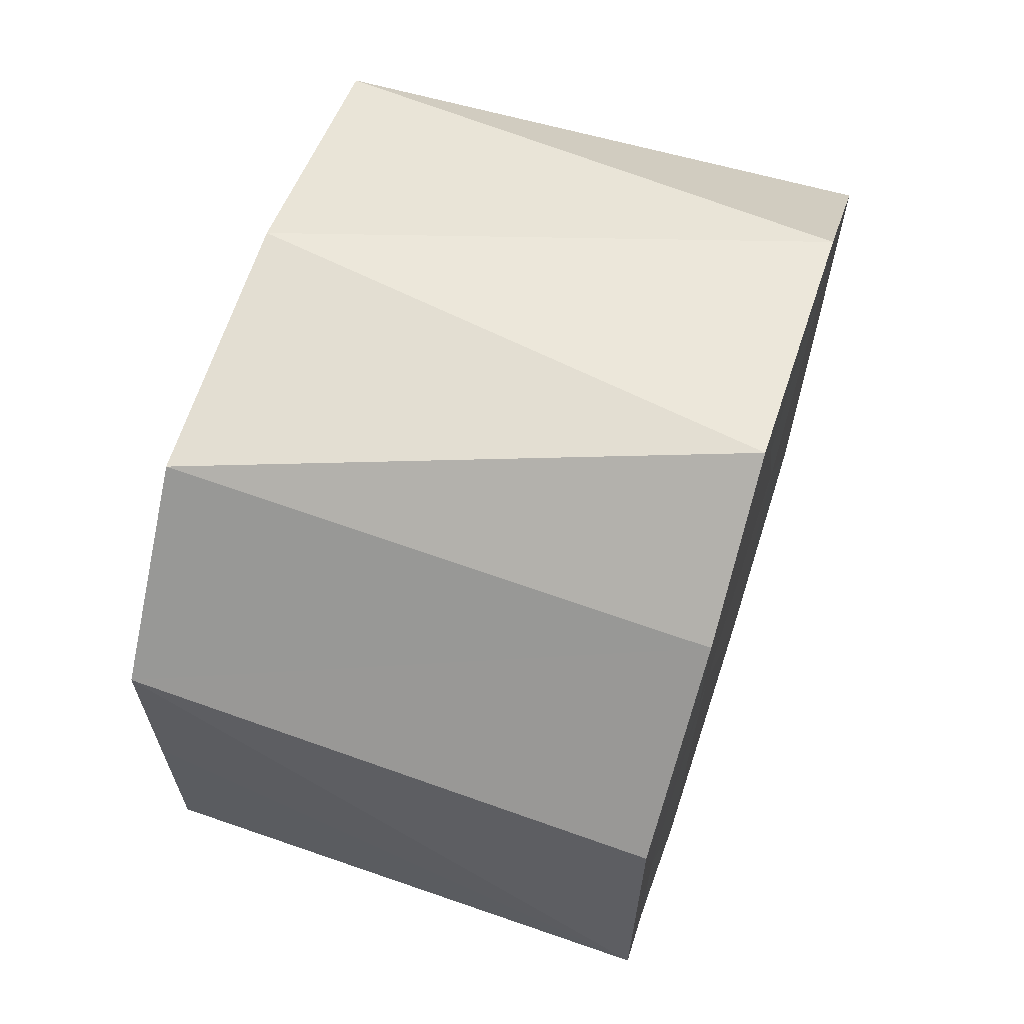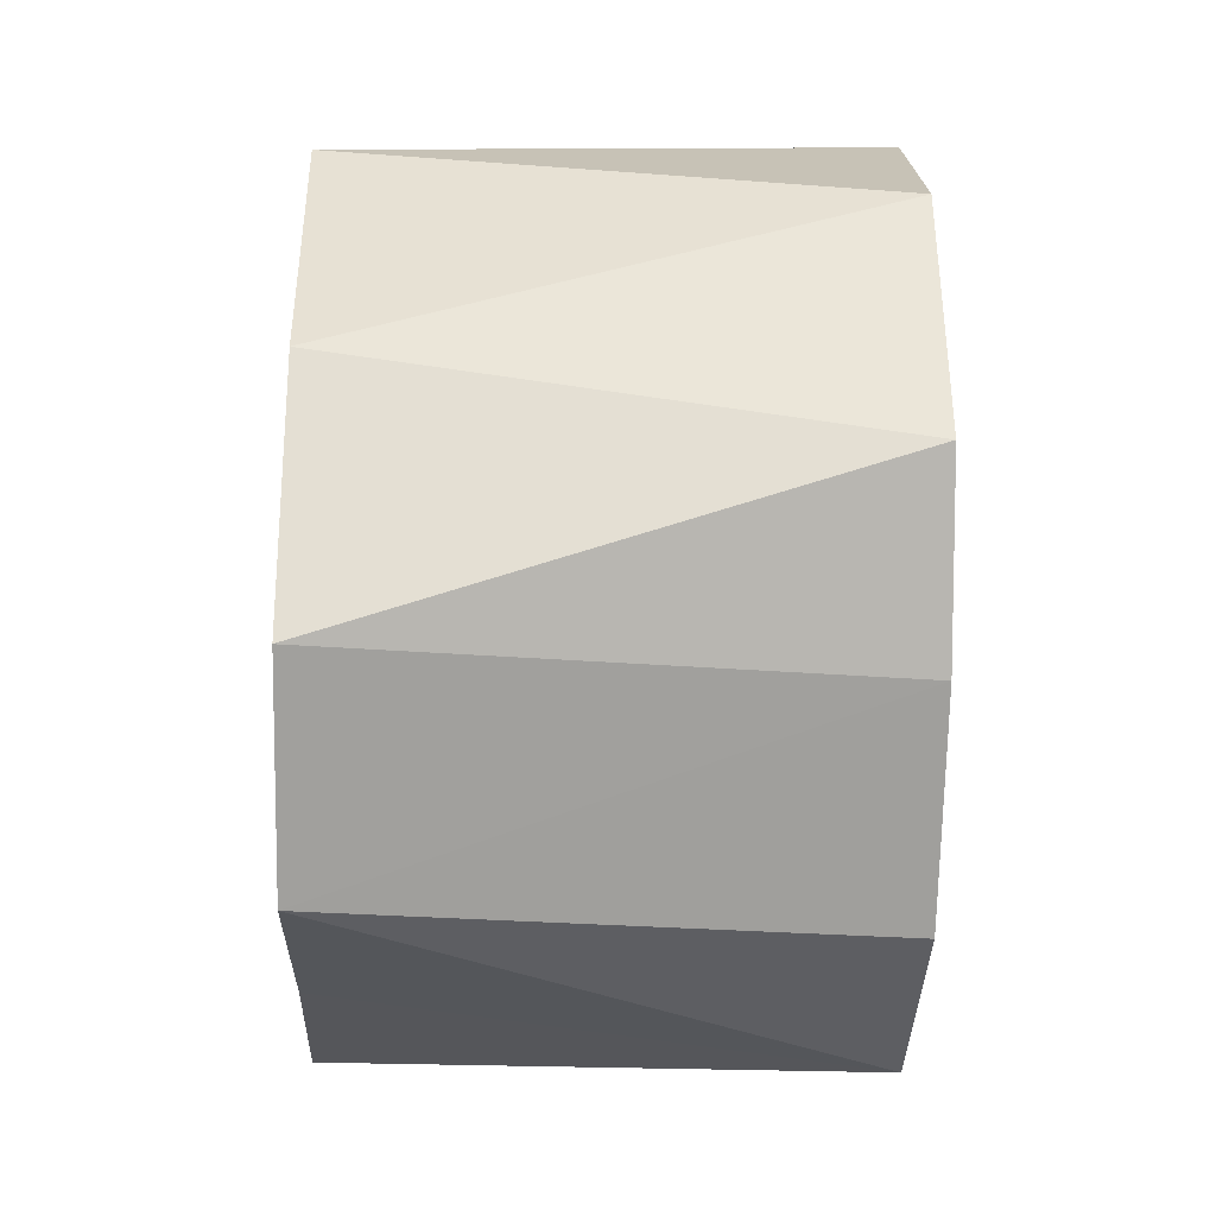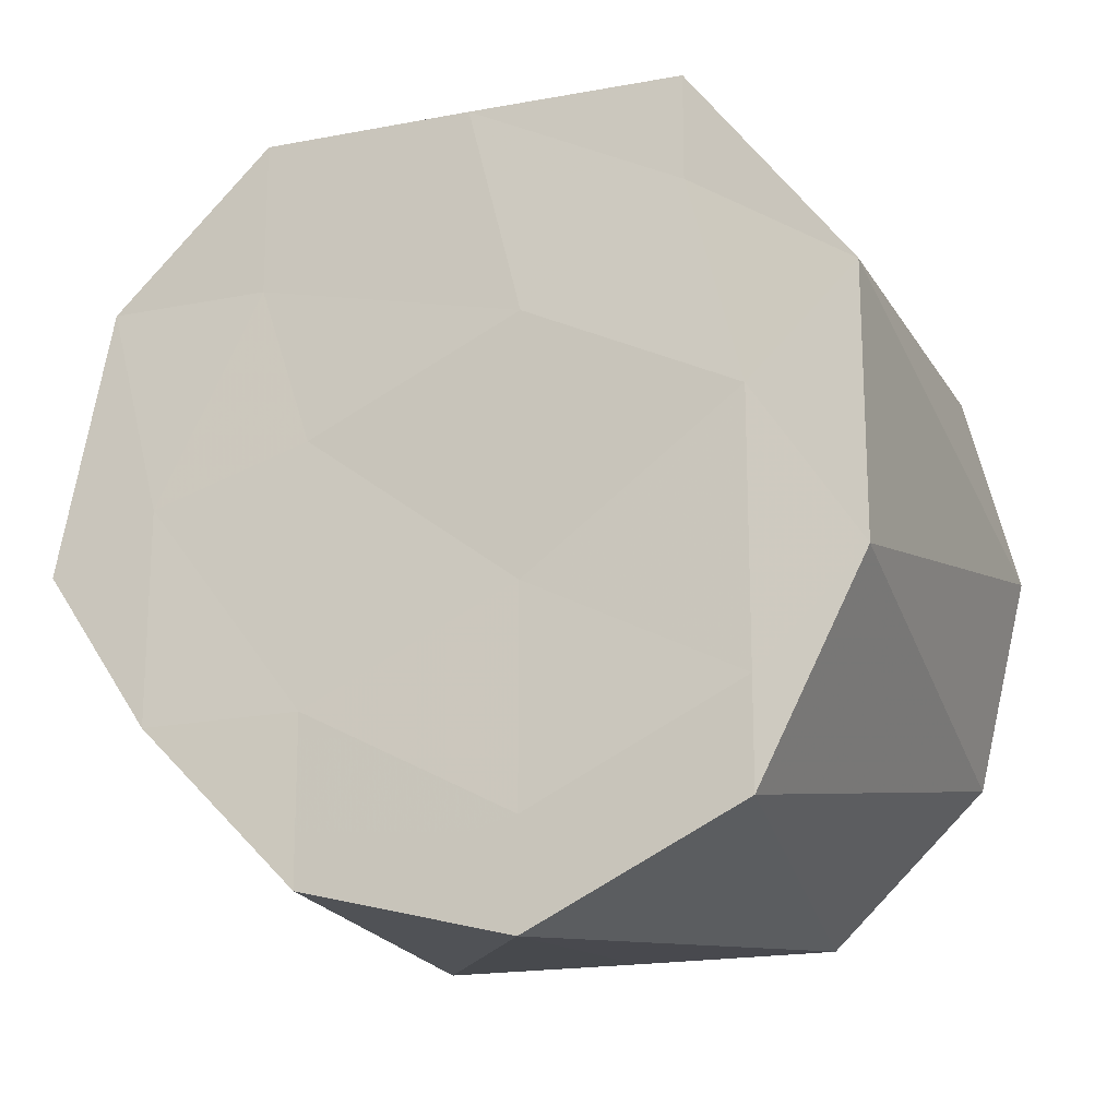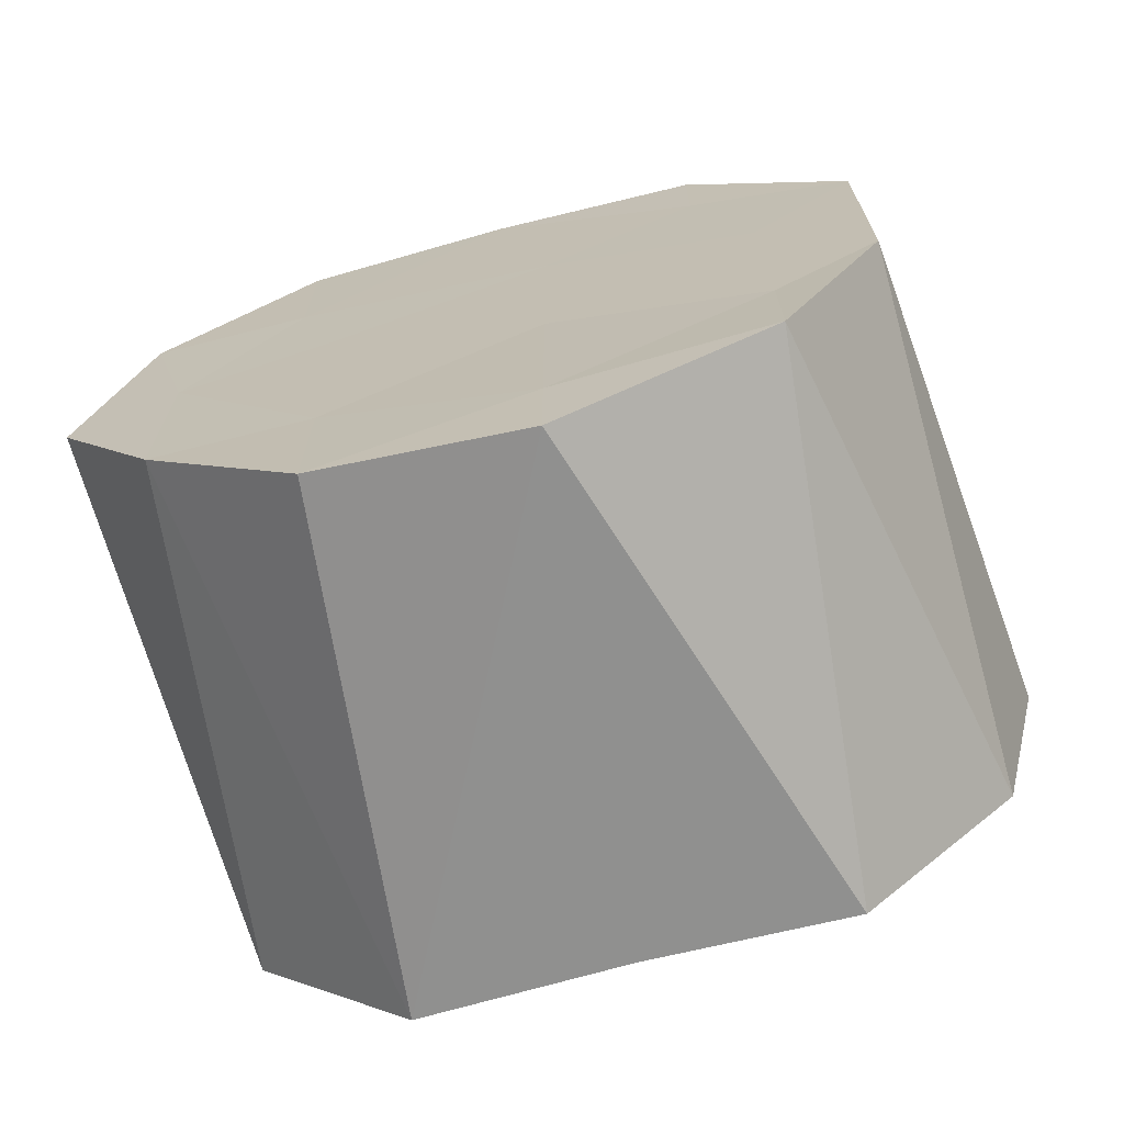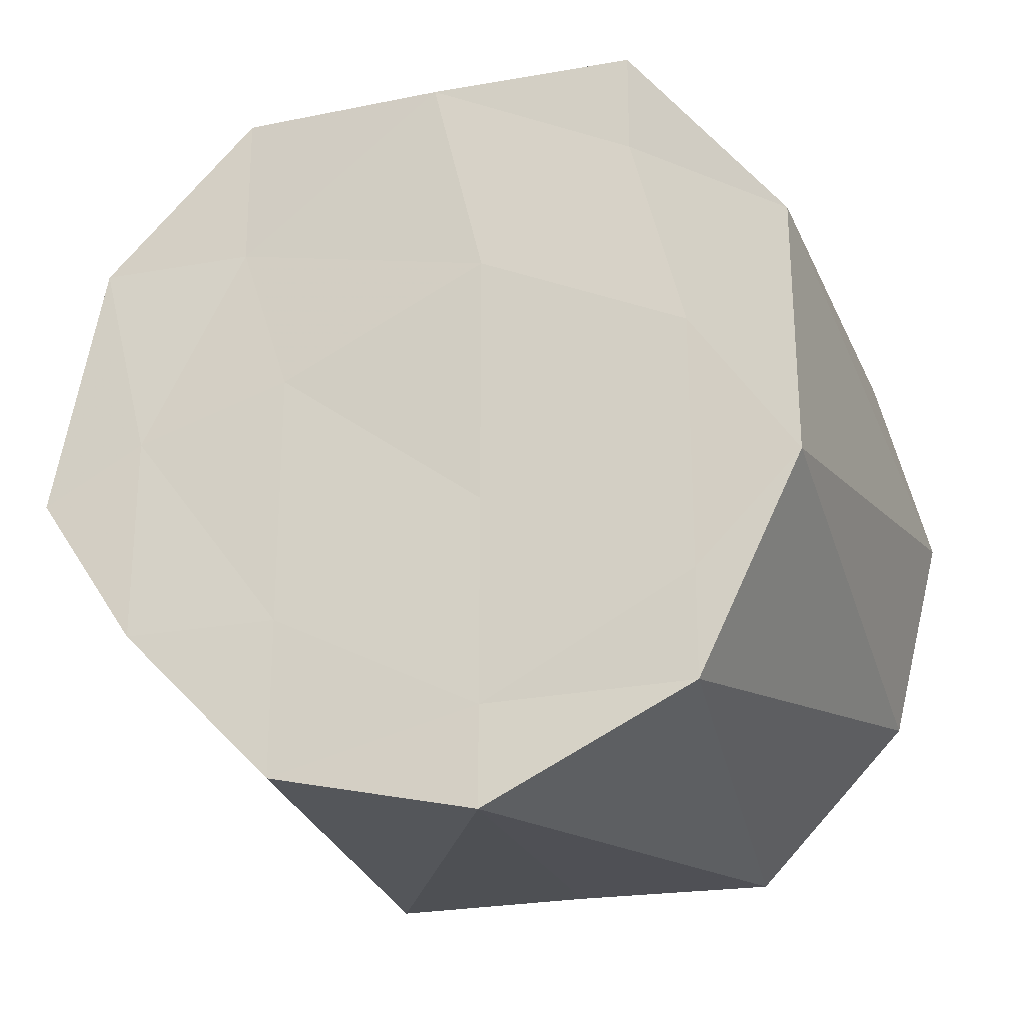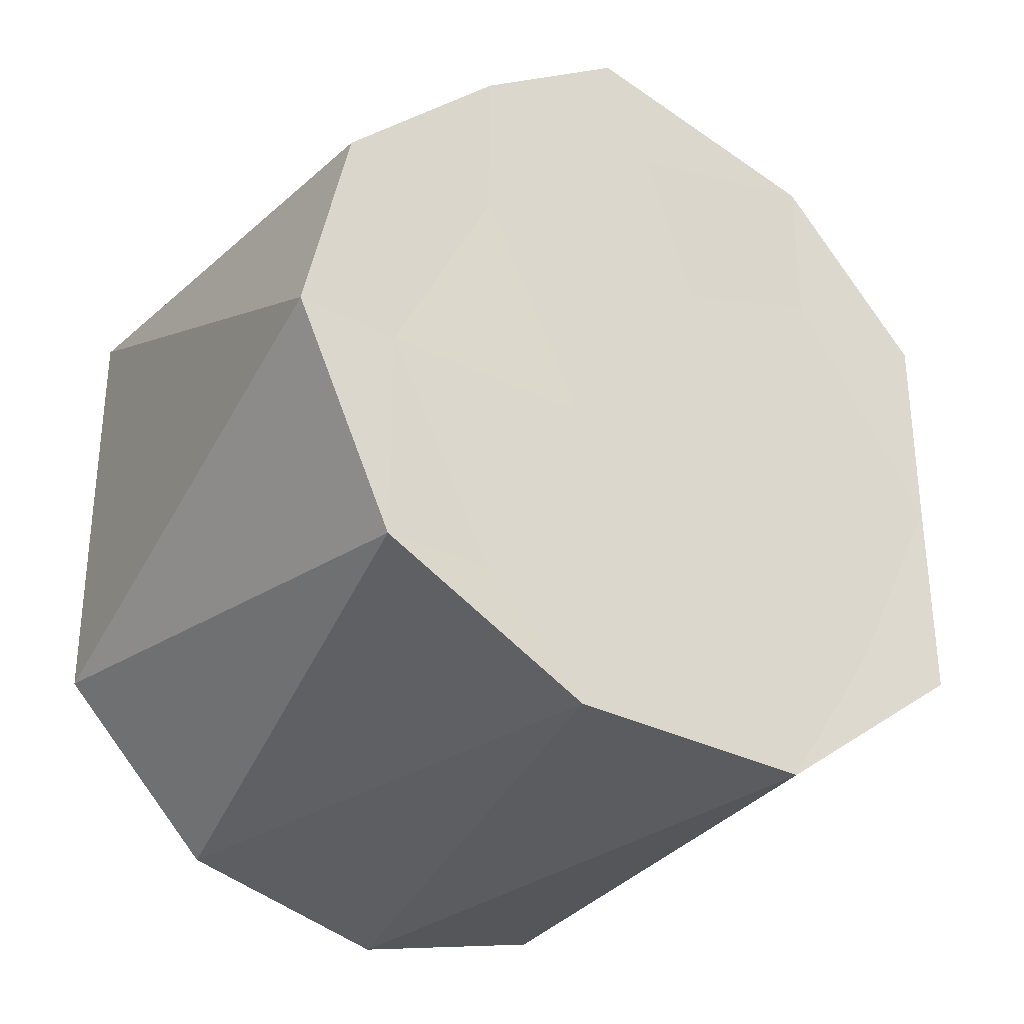
<metadata>
{"format":"obj","ext":"obj","renderer":"f3d","projection":"perspective","resolution":1024,"background":"white","views":[{"elev":65.8,"azim":-162.2,"up":"+Y"},{"elev":-25.6,"azim":178.3,"up":"+Z"},{"elev":-18.0,"azim":-71.0,"up":"+Z"},{"elev":-70.6,"azim":-75.0,"up":"+Z"},{"elev":-24.3,"azim":-72.2,"up":"+Z"},{"elev":-31.4,"azim":-125.8,"up":"+Y"}]}
</metadata>
<code>
v 1.441e+04 1617 -4860
v 1.441e+04 1617 -4860
v 1.441e+04 1617 -4860
v 1.441e+04 1617 -4860
v 1.441e+04 1617 -4860
v 1.441e+04 1617 -4860
v 1.441e+04 1617 -4860
v 1.441e+04 1617 -4860
v 1.441e+04 1617 -4860
v 1.441e+04 1617 -4860
v 1.441e+04 1617 -4860
v 1.441e+04 1617 -4860
v 1.441e+04 1617 -4860
v 1.441e+04 1617 -4860
v 1.441e+04 1617 -4860
v 1.441e+04 1617 -4860
v 1.441e+04 1617 -4860
v 1.441e+04 1617 -4860
v 1.441e+04 1617 -4860
v 1.441e+04 1617 -4860
v 1.441e+04 1617 -4860
v 1.441e+04 1617 -4860
v 1.441e+04 1617 -4860
v 1.441e+04 1617 -4860
v 1.441e+04 1617 -4860
v 1.441e+04 1617 -4860
v 1.441e+04 1617 -4860
v 1.441e+04 1617 -4860
v 1.441e+04 1617 -4860
v 1.441e+04 1617 -4860
v 1.441e+04 1617 -4860
v 1.441e+04 1617 -4860
v 1.441e+04 1617 -4860
v 1.441e+04 1617 -4860
v 1.441e+04 1617 -4860
v 1.441e+04 1617 -4860
v 1.441e+04 1617 -4860
v 1.441e+04 1617 -4860
v 1.441e+04 1617 -4860
v 1.441e+04 1617 -4860
v 1.441e+04 1617 -4860
v 1.441e+04 1617 -4860
f 1 14 13
f 2 14 16
f 1 13 18
f 1 18 20
f 1 20 17
f 2 16 23
f 3 15 25
f 4 19 27
f 5 21 29
f 6 22 31
f 2 23 26
f 3 25 28
f 4 27 30
f 5 29 32
f 6 31 24
f 7 33 38
f 8 34 40
f 9 35 41
f 10 36 42
f 11 37 39
f 39 42 12
f 39 37 42
f 37 10 42
f 42 41 12
f 42 36 41
f 36 9 41
f 41 40 12
f 41 35 40
f 35 8 40
f 40 38 12
f 40 34 38
f 34 7 38
f 38 39 12
f 38 33 39
f 33 11 39
f 24 37 11
f 24 31 37
f 31 10 37
f 32 36 10
f 32 29 36
f 29 9 36
f 30 35 9
f 30 27 35
f 27 8 35
f 28 34 8
f 28 25 34
f 25 7 34
f 26 33 7
f 26 23 33
f 23 11 33
f 31 32 10
f 31 22 32
f 22 5 32
f 29 30 9
f 29 21 30
f 21 4 30
f 27 28 8
f 27 19 28
f 19 3 28
f 25 26 7
f 25 15 26
f 15 2 26
f 23 24 11
f 23 16 24
f 16 6 24
f 17 22 6
f 17 20 22
f 20 5 22
f 20 21 5
f 20 18 21
f 18 4 21
f 18 19 4
f 18 13 19
f 13 3 19
f 16 17 6
f 16 14 17
f 14 1 17
f 13 15 3
f 13 14 15
f 14 2 15

</code>
